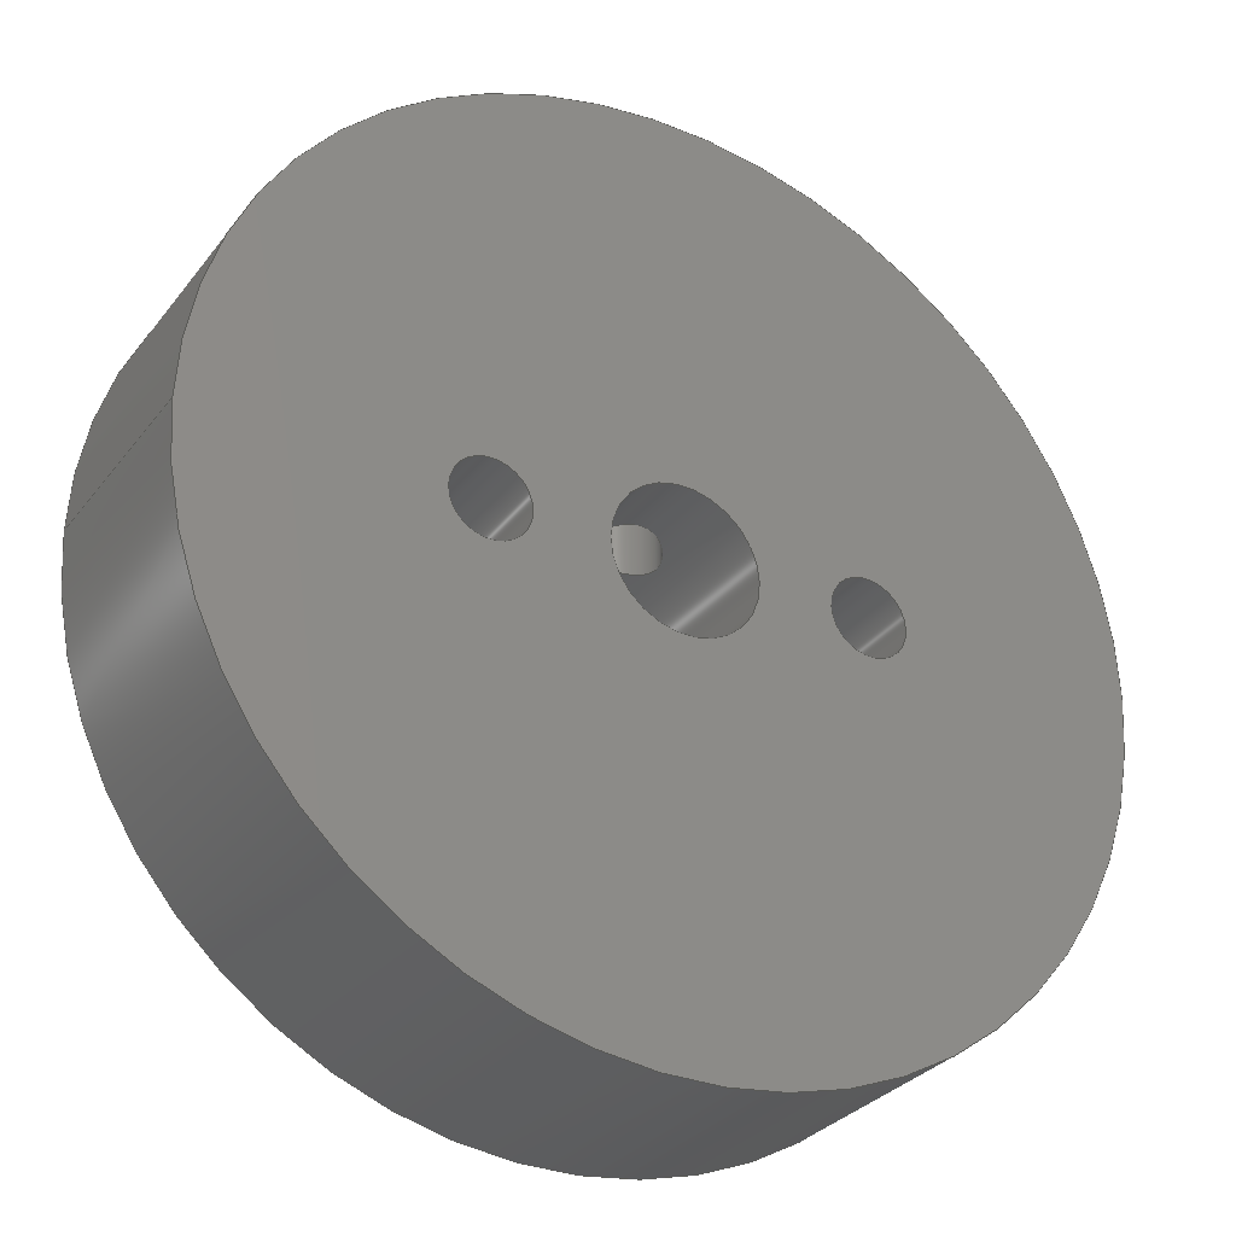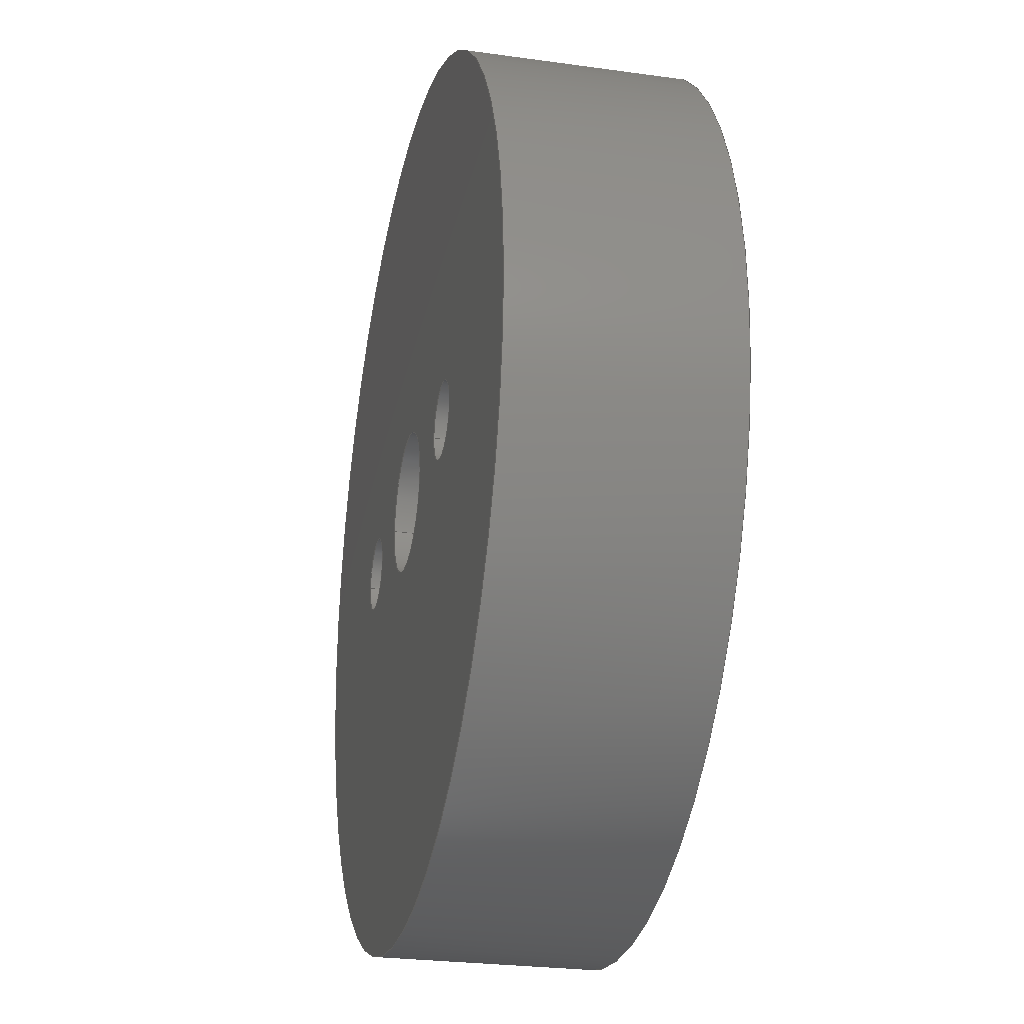
<metadata>
{"format":"step","ext":"step","renderer":"f3d","projection":"perspective","resolution":1024,"background":"white","views":[{"elev":-30.7,"azim":-30.7,"up":"+Z"},{"elev":-25.8,"azim":77.4,"up":"+Z"}]}
</metadata>
<code>
ISO-10303-21;
DATA;
#1=MECHANICAL_DESIGN_GEOMETRIC_PRESENTATION_REPRESENTATION('',(#8),#343);
#2=ITEM_DEFINED_TRANSFORMATION($,$,#163,#181);
#3=(
REPRESENTATION_RELATIONSHIP($,$,#354,#353)
REPRESENTATION_RELATIONSHIP_WITH_TRANSFORMATION(#2)
SHAPE_REPRESENTATION_RELATIONSHIP()
);
#4=CONTEXT_DEPENDENT_SHAPE_REPRESENTATION(#3,#352);
#5=NEXT_ASSEMBLY_USAGE_OCCURRENCE('Blade Adapter:1','Blade Adapter:1',
'Blade Adapter:1',#356,#357,'Blade Adapter:1');
#6=SHAPE_REPRESENTATION_RELATIONSHIP('SRR','None',#354,#7);
#7=ADVANCED_BREP_SHAPE_REPRESENTATION('',(#9),#342);
#8=STYLED_ITEM('',(#367),#9);
#9=MANIFOLD_SOLID_BREP('Body1',#149);
#10=FACE_BOUND('',#39,.T.);
#11=FACE_BOUND('',#40,.T.);
#12=FACE_BOUND('',#41,.T.);
#13=FACE_BOUND('',#43,.T.);
#14=FACE_BOUND('',#44,.T.);
#15=FACE_BOUND('',#45,.T.);
#16=FACE_BOUND('',#49,.T.);
#17=FACE_BOUND('',#51,.T.);
#18=CIRCLE('',#166,25);
#19=CIRCLE('',#167,3.95);
#20=CIRCLE('',#168,2.117);
#21=CIRCLE('',#169,2.117);
#22=CIRCLE('',#171,25);
#23=CIRCLE('',#172,25);
#24=CIRCLE('',#173,2.117);
#25=CIRCLE('',#174,3.95);
#26=CIRCLE('',#175,3.95);
#27=CIRCLE('',#176,2.117);
#28=PLANE('',#165);
#29=PLANE('',#170);
#30=FACE_OUTER_BOUND('',#37,.T.);
#31=FACE_OUTER_BOUND('',#38,.T.);
#32=FACE_OUTER_BOUND('',#42,.T.);
#33=FACE_OUTER_BOUND('',#46,.T.);
#34=FACE_OUTER_BOUND('',#47,.T.);
#35=FACE_OUTER_BOUND('',#48,.T.);
#36=FACE_OUTER_BOUND('',#50,.T.);
#37=EDGE_LOOP('',(#99,#100,#101,#102,#103,#104));
#38=EDGE_LOOP('',(#105));
#39=EDGE_LOOP('',(#106));
#40=EDGE_LOOP('',(#107));
#41=EDGE_LOOP('',(#108));
#42=EDGE_LOOP('',(#109,#110));
#43=EDGE_LOOP('',(#111));
#44=EDGE_LOOP('',(#112,#113));
#45=EDGE_LOOP('',(#114));
#46=EDGE_LOOP('',(#115,#116,#117,#118));
#47=EDGE_LOOP('',(#119,#120,#121,#122));
#48=EDGE_LOOP('',(#123,#124,#125,#126,#127));
#49=EDGE_LOOP('',(#128,#129));
#50=EDGE_LOOP('',(#130,#131,#132,#133,#134));
#51=EDGE_LOOP('',(#135,#136));
#52=LINE('',#269,#57);
#53=LINE('',#330,#58);
#54=LINE('',#332,#59);
#55=LINE('',#334,#60);
#56=LINE('',#336,#61);
#57=VECTOR('',#188,2.5);
#58=VECTOR('',#215,2.25);
#59=VECTOR('',#218,2.25);
#60=VECTOR('',#221,3.95);
#61=VECTOR('',#224,25);
#62=B_SPLINE_CURVE_WITH_KNOTS('',3,(#232,#233,#234,#235,#236,#237,#238,
#239,#240,#241,#242,#243,#244,#245,#246,#247,#248,#249),.UNSPECIFIED.,.F.,
 .F.,(4,2,2,2,2,2,2,2,4),(0,0.08182,0.1636,0.2451,
0.3267,0.4082,0.4897,0.5715,0.6533),
 .UNSPECIFIED.);
#63=B_SPLINE_CURVE_WITH_KNOTS('',3,(#250,#251,#252,#253,#254,#255,#256,
#257,#258,#259,#260,#261,#262,#263,#264,#265,#266,#267),.UNSPECIFIED.,.F.,
 .F.,(4,2,2,2,2,2,2,2,4),(0.6533,0.7351,0.8169,
0.8984,0.98,1.061,1.143,1.225,
1.307),.UNSPECIFIED.);
#64=B_SPLINE_CURVE_WITH_KNOTS('',3,(#271,#272,#273,#274,#275,#276,#277,
#278,#279,#280,#281,#282,#283,#284,#285,#286,#287,#288),.UNSPECIFIED.,.F.,
 .F.,(4,2,2,2,2,2,2,2,4),(0,0.07979,0.1596,0.2394,
0.3191,0.3989,0.4787,0.5585,
0.6383),.UNSPECIFIED.);
#65=B_SPLINE_CURVE_WITH_KNOTS('',3,(#289,#290,#291,#292,#293,#294,#295,
#296,#297,#298,#299,#300,#301,#302,#303,#304,#305,#306),.UNSPECIFIED.,.F.,
 .F.,(4,2,2,2,2,2,2,2,4),(0.6383,0.7181,0.7979,
0.8776,0.9574,1.037,1.117,1.197,
1.277),.UNSPECIFIED.);
#66=VERTEX_POINT('',#230);
#67=VERTEX_POINT('',#231);
#68=VERTEX_POINT('',#268);
#69=VERTEX_POINT('',#270);
#70=VERTEX_POINT('',#308);
#71=VERTEX_POINT('',#310);
#72=VERTEX_POINT('',#312);
#73=VERTEX_POINT('',#314);
#74=VERTEX_POINT('',#317);
#75=VERTEX_POINT('',#318);
#76=VERTEX_POINT('',#321);
#77=VERTEX_POINT('',#323);
#78=VERTEX_POINT('',#324);
#79=VERTEX_POINT('',#327);
#80=EDGE_CURVE('',#66,#67,#62,.T.);
#81=EDGE_CURVE('',#67,#66,#63,.T.);
#82=EDGE_CURVE('',#67,#68,#52,.T.);
#83=EDGE_CURVE('',#69,#68,#64,.T.);
#84=EDGE_CURVE('',#68,#69,#65,.T.);
#85=EDGE_CURVE('',#70,#70,#18,.T.);
#86=EDGE_CURVE('',#71,#71,#19,.T.);
#87=EDGE_CURVE('',#72,#72,#20,.T.);
#88=EDGE_CURVE('',#73,#73,#21,.T.);
#89=EDGE_CURVE('',#74,#75,#22,.T.);
#90=EDGE_CURVE('',#75,#74,#23,.T.);
#91=EDGE_CURVE('',#76,#76,#24,.F.);
#92=EDGE_CURVE('',#77,#78,#25,.T.);
#93=EDGE_CURVE('',#78,#77,#26,.T.);
#94=EDGE_CURVE('',#79,#79,#27,.F.);
#95=EDGE_CURVE('',#76,#73,#53,.T.);
#96=EDGE_CURVE('',#79,#72,#54,.T.);
#97=EDGE_CURVE('',#78,#71,#55,.T.);
#98=EDGE_CURVE('',#75,#70,#56,.T.);
#99=ORIENTED_EDGE('',*,*,#80,.F.);
#100=ORIENTED_EDGE('',*,*,#81,.F.);
#101=ORIENTED_EDGE('',*,*,#82,.T.);
#102=ORIENTED_EDGE('',*,*,#83,.F.);
#103=ORIENTED_EDGE('',*,*,#84,.F.);
#104=ORIENTED_EDGE('',*,*,#82,.F.);
#105=ORIENTED_EDGE('',*,*,#85,.T.);
#106=ORIENTED_EDGE('',*,*,#86,.T.);
#107=ORIENTED_EDGE('',*,*,#87,.T.);
#108=ORIENTED_EDGE('',*,*,#88,.T.);
#109=ORIENTED_EDGE('',*,*,#89,.T.);
#110=ORIENTED_EDGE('',*,*,#90,.T.);
#111=ORIENTED_EDGE('',*,*,#91,.T.);
#112=ORIENTED_EDGE('',*,*,#92,.T.);
#113=ORIENTED_EDGE('',*,*,#93,.T.);
#114=ORIENTED_EDGE('',*,*,#94,.T.);
#115=ORIENTED_EDGE('',*,*,#91,.F.);
#116=ORIENTED_EDGE('',*,*,#95,.T.);
#117=ORIENTED_EDGE('',*,*,#88,.F.);
#118=ORIENTED_EDGE('',*,*,#95,.F.);
#119=ORIENTED_EDGE('',*,*,#94,.F.);
#120=ORIENTED_EDGE('',*,*,#96,.T.);
#121=ORIENTED_EDGE('',*,*,#87,.F.);
#122=ORIENTED_EDGE('',*,*,#96,.F.);
#123=ORIENTED_EDGE('',*,*,#92,.F.);
#124=ORIENTED_EDGE('',*,*,#93,.F.);
#125=ORIENTED_EDGE('',*,*,#97,.T.);
#126=ORIENTED_EDGE('',*,*,#86,.F.);
#127=ORIENTED_EDGE('',*,*,#97,.F.);
#128=ORIENTED_EDGE('',*,*,#80,.T.);
#129=ORIENTED_EDGE('',*,*,#81,.T.);
#130=ORIENTED_EDGE('',*,*,#89,.F.);
#131=ORIENTED_EDGE('',*,*,#90,.F.);
#132=ORIENTED_EDGE('',*,*,#98,.T.);
#133=ORIENTED_EDGE('',*,*,#85,.F.);
#134=ORIENTED_EDGE('',*,*,#98,.F.);
#135=ORIENTED_EDGE('',*,*,#83,.T.);
#136=ORIENTED_EDGE('',*,*,#84,.T.);
#137=CYLINDRICAL_SURFACE('',#164,2.117);
#138=CYLINDRICAL_SURFACE('',#177,2.117);
#139=CYLINDRICAL_SURFACE('',#178,2.117);
#140=CYLINDRICAL_SURFACE('',#179,3.95);
#141=CYLINDRICAL_SURFACE('',#180,25);
#142=ADVANCED_FACE('',(#30),#137,.F.);
#143=ADVANCED_FACE('',(#31,#10,#11,#12),#28,.F.);
#144=ADVANCED_FACE('',(#32,#13,#14,#15),#29,.T.);
#145=ADVANCED_FACE('',(#33),#138,.F.);
#146=ADVANCED_FACE('',(#34),#139,.F.);
#147=ADVANCED_FACE('',(#35,#16),#140,.F.);
#148=ADVANCED_FACE('',(#36,#17),#141,.T.);
#149=CLOSED_SHELL('',(#142,#143,#144,#145,#146,#147,#148));
#150=DERIVED_UNIT_ELEMENT(#152,1);
#151=DERIVED_UNIT_ELEMENT(#345,3);
#152=(
MASS_UNIT()
NAMED_UNIT(*)
SI_UNIT(.KILO.,.GRAM.)
);
#153=DERIVED_UNIT((#150,#151));
#154=MEASURE_REPRESENTATION_ITEM('density measure',
POSITIVE_RATIO_MEASURE(7850),#153);
#155=PROPERTY_DEFINITION_REPRESENTATION(#160,#157);
#156=PROPERTY_DEFINITION_REPRESENTATION(#161,#158);
#157=REPRESENTATION('material name',(#159),#342);
#158=REPRESENTATION('density',(#154),#342);
#159=DESCRIPTIVE_REPRESENTATION_ITEM('Steel','Steel');
#160=PROPERTY_DEFINITION('material property','material name',#357);
#161=PROPERTY_DEFINITION('material property','density of part',#357);
#162=AXIS2_PLACEMENT_3D('placement',#227,#182,#183);
#163=AXIS2_PLACEMENT_3D('placement',#228,#184,#185);
#164=AXIS2_PLACEMENT_3D('',#229,#186,#187);
#165=AXIS2_PLACEMENT_3D('',#307,#189,#190);
#166=AXIS2_PLACEMENT_3D('',#309,#191,#192);
#167=AXIS2_PLACEMENT_3D('',#311,#193,#194);
#168=AXIS2_PLACEMENT_3D('',#313,#195,#196);
#169=AXIS2_PLACEMENT_3D('',#315,#197,#198);
#170=AXIS2_PLACEMENT_3D('',#316,#199,#200);
#171=AXIS2_PLACEMENT_3D('',#319,#201,#202);
#172=AXIS2_PLACEMENT_3D('',#320,#203,#204);
#173=AXIS2_PLACEMENT_3D('',#322,#205,#206);
#174=AXIS2_PLACEMENT_3D('',#325,#207,#208);
#175=AXIS2_PLACEMENT_3D('',#326,#209,#210);
#176=AXIS2_PLACEMENT_3D('',#328,#211,#212);
#177=AXIS2_PLACEMENT_3D('',#329,#213,#214);
#178=AXIS2_PLACEMENT_3D('',#331,#216,#217);
#179=AXIS2_PLACEMENT_3D('',#333,#219,#220);
#180=AXIS2_PLACEMENT_3D('',#335,#222,#223);
#181=AXIS2_PLACEMENT_3D('',#337,#225,#226);
#182=DIRECTION('axis',(0,0,1));
#183=DIRECTION('refdir',(1,0,0));
#184=DIRECTION('axis',(0,0,1));
#185=DIRECTION('refdir',(1,0,0));
#186=DIRECTION('center_axis',(0,0,1));
#187=DIRECTION('ref_axis',(1,0,0));
#188=DIRECTION('',(0,0,1));
#189=DIRECTION('center_axis',(0,1,0));
#190=DIRECTION('ref_axis',(1,0,0));
#191=DIRECTION('center_axis',(0,-1,0));
#192=DIRECTION('ref_axis',(1,0,0));
#193=DIRECTION('center_axis',(0,1,0));
#194=DIRECTION('ref_axis',(1,0,0));
#195=DIRECTION('center_axis',(0,1,0));
#196=DIRECTION('ref_axis',(1,0,0));
#197=DIRECTION('center_axis',(0,1,0));
#198=DIRECTION('ref_axis',(1,0,0));
#199=DIRECTION('center_axis',(0,1,0));
#200=DIRECTION('ref_axis',(-1,0,0));
#201=DIRECTION('center_axis',(0,1,0));
#202=DIRECTION('ref_axis',(-1,0,0));
#203=DIRECTION('center_axis',(0,1,0));
#204=DIRECTION('ref_axis',(-1,0,0));
#205=DIRECTION('center_axis',(0,1,0));
#206=DIRECTION('ref_axis',(1,0,0));
#207=DIRECTION('center_axis',(0,-1,0));
#208=DIRECTION('ref_axis',(-1,0,0));
#209=DIRECTION('center_axis',(0,-1,0));
#210=DIRECTION('ref_axis',(-1,0,0));
#211=DIRECTION('center_axis',(0,1,0));
#212=DIRECTION('ref_axis',(1,0,0));
#213=DIRECTION('center_axis',(0,1,0));
#214=DIRECTION('ref_axis',(1,0,0));
#215=DIRECTION('',(0,-1,0));
#216=DIRECTION('center_axis',(0,1,0));
#217=DIRECTION('ref_axis',(1,0,0));
#218=DIRECTION('',(0,-1,0));
#219=DIRECTION('center_axis',(0,1,0));
#220=DIRECTION('ref_axis',(1,0,0));
#221=DIRECTION('',(0,-1,0));
#222=DIRECTION('center_axis',(0,1,0));
#223=DIRECTION('ref_axis',(1,0,0));
#224=DIRECTION('',(0,-1,0));
#225=DIRECTION('',(0,0,1));
#226=DIRECTION('',(1,0,0));
#227=CARTESIAN_POINT('',(0,0,0));
#228=CARTESIAN_POINT('',(0,0,0));
#229=CARTESIAN_POINT('Origin',(0,8,0));
#230=CARTESIAN_POINT('',(2.117,8,3.335));
#231=CARTESIAN_POINT('',(-2.117,8,3.335));
#232=CARTESIAN_POINT('Ctrl Pts',(2.117,8,3.335));
#233=CARTESIAN_POINT('Ctrl Pts',(2.117,8.273,3.335));
#234=CARTESIAN_POINT('Ctrl Pts',(2.061,8.558,3.372));
#235=CARTESIAN_POINT('Ctrl Pts',(1.844,9.078,3.495));
#236=CARTESIAN_POINT('Ctrl Pts',(1.682,9.312,3.58));
#237=CARTESIAN_POINT('Ctrl Pts',(1.312,9.681,3.731));
#238=CARTESIAN_POINT('Ctrl Pts',(1.078,9.844,3.809));
#239=CARTESIAN_POINT('Ctrl Pts',(0.5578,10.06,3.919));
#240=CARTESIAN_POINT('Ctrl Pts',(0.2717,10.12,3.95));
#241=CARTESIAN_POINT('Ctrl Pts',(-0.2717,10.12,3.95));
#242=CARTESIAN_POINT('Ctrl Pts',(-0.5578,10.06,3.919));
#243=CARTESIAN_POINT('Ctrl Pts',(-1.078,9.844,3.809));
#244=CARTESIAN_POINT('Ctrl Pts',(-1.312,9.681,3.731));
#245=CARTESIAN_POINT('Ctrl Pts',(-1.682,9.312,3.58));
#246=CARTESIAN_POINT('Ctrl Pts',(-1.844,9.078,3.495));
#247=CARTESIAN_POINT('Ctrl Pts',(-2.061,8.558,3.372));
#248=CARTESIAN_POINT('Ctrl Pts',(-2.117,8.273,3.335));
#249=CARTESIAN_POINT('Ctrl Pts',(-2.117,8,3.335));
#250=CARTESIAN_POINT('Ctrl Pts',(-2.117,8,3.335));
#251=CARTESIAN_POINT('Ctrl Pts',(-2.117,7.727,3.335));
#252=CARTESIAN_POINT('Ctrl Pts',(-2.061,7.442,3.372));
#253=CARTESIAN_POINT('Ctrl Pts',(-1.844,6.922,3.495));
#254=CARTESIAN_POINT('Ctrl Pts',(-1.682,6.688,3.58));
#255=CARTESIAN_POINT('Ctrl Pts',(-1.312,6.319,3.731));
#256=CARTESIAN_POINT('Ctrl Pts',(-1.078,6.156,3.809));
#257=CARTESIAN_POINT('Ctrl Pts',(-0.5578,5.938,3.919));
#258=CARTESIAN_POINT('Ctrl Pts',(-0.2717,5.883,3.95));
#259=CARTESIAN_POINT('Ctrl Pts',(0.2717,5.883,3.95));
#260=CARTESIAN_POINT('Ctrl Pts',(0.5578,5.938,3.919));
#261=CARTESIAN_POINT('Ctrl Pts',(1.078,6.156,3.809));
#262=CARTESIAN_POINT('Ctrl Pts',(1.312,6.319,3.731));
#263=CARTESIAN_POINT('Ctrl Pts',(1.682,6.688,3.58));
#264=CARTESIAN_POINT('Ctrl Pts',(1.844,6.922,3.495));
#265=CARTESIAN_POINT('Ctrl Pts',(2.061,7.442,3.372));
#266=CARTESIAN_POINT('Ctrl Pts',(2.117,7.727,3.335));
#267=CARTESIAN_POINT('Ctrl Pts',(2.117,8,3.335));
#268=CARTESIAN_POINT('',(-2.117,8,24.91));
#269=CARTESIAN_POINT('',(-2.117,8,0));
#270=CARTESIAN_POINT('',(2.117,8,24.91));
#271=CARTESIAN_POINT('Ctrl Pts',(2.117,8,24.91));
#272=CARTESIAN_POINT('Ctrl Pts',(2.117,7.734,24.91));
#273=CARTESIAN_POINT('Ctrl Pts',(2.064,7.45,24.91));
#274=CARTESIAN_POINT('Ctrl Pts',(1.848,6.929,24.93));
#275=CARTESIAN_POINT('Ctrl Pts',(1.685,6.691,24.94));
#276=CARTESIAN_POINT('Ctrl Pts',(1.309,6.315,24.97));
#277=CARTESIAN_POINT('Ctrl Pts',(1.071,6.152,24.98));
#278=CARTESIAN_POINT('Ctrl Pts',(0.5495,5.936,25));
#279=CARTESIAN_POINT('Ctrl Pts',(0.266,5.883,25));
#280=CARTESIAN_POINT('Ctrl Pts',(-0.266,5.883,25));
#281=CARTESIAN_POINT('Ctrl Pts',(-0.5495,5.936,25));
#282=CARTESIAN_POINT('Ctrl Pts',(-1.071,6.152,24.98));
#283=CARTESIAN_POINT('Ctrl Pts',(-1.309,6.315,24.97));
#284=CARTESIAN_POINT('Ctrl Pts',(-1.685,6.691,24.94));
#285=CARTESIAN_POINT('Ctrl Pts',(-1.848,6.929,24.93));
#286=CARTESIAN_POINT('Ctrl Pts',(-2.064,7.45,24.91));
#287=CARTESIAN_POINT('Ctrl Pts',(-2.117,7.734,24.91));
#288=CARTESIAN_POINT('Ctrl Pts',(-2.117,8,24.91));
#289=CARTESIAN_POINT('Ctrl Pts',(-2.117,8,24.91));
#290=CARTESIAN_POINT('Ctrl Pts',(-2.117,8.266,24.91));
#291=CARTESIAN_POINT('Ctrl Pts',(-2.064,8.55,24.91));
#292=CARTESIAN_POINT('Ctrl Pts',(-1.848,9.071,24.93));
#293=CARTESIAN_POINT('Ctrl Pts',(-1.685,9.309,24.94));
#294=CARTESIAN_POINT('Ctrl Pts',(-1.309,9.685,24.97));
#295=CARTESIAN_POINT('Ctrl Pts',(-1.071,9.848,24.98));
#296=CARTESIAN_POINT('Ctrl Pts',(-0.5495,10.06,25));
#297=CARTESIAN_POINT('Ctrl Pts',(-0.266,10.12,25));
#298=CARTESIAN_POINT('Ctrl Pts',(0.266,10.12,25));
#299=CARTESIAN_POINT('Ctrl Pts',(0.5495,10.06,25));
#300=CARTESIAN_POINT('Ctrl Pts',(1.071,9.848,24.98));
#301=CARTESIAN_POINT('Ctrl Pts',(1.309,9.685,24.97));
#302=CARTESIAN_POINT('Ctrl Pts',(1.685,9.309,24.94));
#303=CARTESIAN_POINT('Ctrl Pts',(1.848,9.071,24.93));
#304=CARTESIAN_POINT('Ctrl Pts',(2.064,8.55,24.91));
#305=CARTESIAN_POINT('Ctrl Pts',(2.117,8.266,24.91));
#306=CARTESIAN_POINT('Ctrl Pts',(2.117,8,24.91));
#307=CARTESIAN_POINT('Origin',(0,2,0));
#308=CARTESIAN_POINT('',(-25,2,3.062e-15));
#309=CARTESIAN_POINT('Origin',(0,2,0));
#310=CARTESIAN_POINT('',(-3.95,2,4.837e-16));
#311=CARTESIAN_POINT('Origin',(0,2,0));
#312=CARTESIAN_POINT('',(-12.12,2,2.593e-16));
#313=CARTESIAN_POINT('Origin',(-10,2,0));
#314=CARTESIAN_POINT('',(7.883,2,2.593e-16));
#315=CARTESIAN_POINT('Origin',(10,2,0));
#316=CARTESIAN_POINT('Origin',(0,14,0));
#317=CARTESIAN_POINT('',(25,14,-3.062e-15));
#318=CARTESIAN_POINT('',(-25,14,3.062e-15));
#319=CARTESIAN_POINT('Origin',(0,14,0));
#320=CARTESIAN_POINT('Origin',(0,14,0));
#321=CARTESIAN_POINT('',(7.883,14,2.593e-16));
#322=CARTESIAN_POINT('Origin',(10,14,0));
#323=CARTESIAN_POINT('',(3.95,14,-4.837e-16));
#324=CARTESIAN_POINT('',(-3.95,14,4.837e-16));
#325=CARTESIAN_POINT('Origin',(0,14,0));
#326=CARTESIAN_POINT('Origin',(0,14,0));
#327=CARTESIAN_POINT('',(-12.12,14,2.593e-16));
#328=CARTESIAN_POINT('Origin',(-10,14,0));
#329=CARTESIAN_POINT('Origin',(10,0,0));
#330=CARTESIAN_POINT('',(7.883,0,2.593e-16));
#331=CARTESIAN_POINT('Origin',(-10,0,0));
#332=CARTESIAN_POINT('',(-12.12,0,2.593e-16));
#333=CARTESIAN_POINT('Origin',(0,0,0));
#334=CARTESIAN_POINT('',(-3.95,0,4.837e-16));
#335=CARTESIAN_POINT('Origin',(0,0,0));
#336=CARTESIAN_POINT('',(-25,0,3.062e-15));
#337=CARTESIAN_POINT('',(0,0,0));
#338=UNCERTAINTY_MEASURE_WITH_UNIT(LENGTH_MEASURE(0.01),#344,
'DISTANCE_ACCURACY_VALUE',
'Maximum model space distance between geometric entities at asserted c
onnectivities');
#339=UNCERTAINTY_MEASURE_WITH_UNIT(LENGTH_MEASURE(0.01),#344,
'DISTANCE_ACCURACY_VALUE',
'Maximum model space distance between geometric entities at asserted c
onnectivities');
#340=UNCERTAINTY_MEASURE_WITH_UNIT(LENGTH_MEASURE(0.01),#344,
'DISTANCE_ACCURACY_VALUE',
'Maximum model space distance between geometric entities at asserted c
onnectivities');
#341=(
GEOMETRIC_REPRESENTATION_CONTEXT(3)
GLOBAL_UNCERTAINTY_ASSIGNED_CONTEXT((#338))
GLOBAL_UNIT_ASSIGNED_CONTEXT((#344,#346,#347))
REPRESENTATION_CONTEXT('','3D')
);
#342=(
GEOMETRIC_REPRESENTATION_CONTEXT(3)
GLOBAL_UNCERTAINTY_ASSIGNED_CONTEXT((#339))
GLOBAL_UNIT_ASSIGNED_CONTEXT((#344,#346,#347))
REPRESENTATION_CONTEXT('','3D')
);
#343=(
GEOMETRIC_REPRESENTATION_CONTEXT(3)
GLOBAL_UNCERTAINTY_ASSIGNED_CONTEXT((#340))
GLOBAL_UNIT_ASSIGNED_CONTEXT((#344,#346,#347))
REPRESENTATION_CONTEXT('','3D')
);
#344=(
LENGTH_UNIT()
NAMED_UNIT(*)
SI_UNIT(.MILLI.,.METRE.)
);
#345=(
LENGTH_UNIT()
NAMED_UNIT(*)
SI_UNIT($,.METRE.)
);
#346=(
NAMED_UNIT(*)
PLANE_ANGLE_UNIT()
SI_UNIT($,.RADIAN.)
);
#347=(
NAMED_UNIT(*)
SI_UNIT($,.STERADIAN.)
SOLID_ANGLE_UNIT()
);
#348=SHAPE_DEFINITION_REPRESENTATION(#350,#353);
#349=SHAPE_DEFINITION_REPRESENTATION(#351,#354);
#350=PRODUCT_DEFINITION_SHAPE('',$,#356);
#351=PRODUCT_DEFINITION_SHAPE('',$,#357);
#352=PRODUCT_DEFINITION_SHAPE($,$,#5);
#353=SHAPE_REPRESENTATION('',(#162,#181),#341);
#354=SHAPE_REPRESENTATION('',(#163),#342);
#355=PRODUCT_DEFINITION_CONTEXT('part definition',#363,'design');
#356=PRODUCT_DEFINITION('Blade Adapter','Blade Adapter v1',#358,#355);
#357=PRODUCT_DEFINITION('Blade Adapter_1','Blade Adapter',#359,#355);
#358=PRODUCT_DEFINITION_FORMATION('',$,#365);
#359=PRODUCT_DEFINITION_FORMATION('',$,#366);
#360=PRODUCT_RELATED_PRODUCT_CATEGORY('Blade Adapter v1',
'Blade Adapter v1',(#365));
#361=PRODUCT_RELATED_PRODUCT_CATEGORY('Blade Adapter','Blade Adapter',(#366));
#362=APPLICATION_PROTOCOL_DEFINITION('international standard',
'automotive_design',2009,#363);
#363=APPLICATION_CONTEXT(
'Core Data for Automotive Mechanical Design Process');
#364=PRODUCT_CONTEXT('part definition',#363,'mechanical');
#365=PRODUCT('Blade Adapter','Blade Adapter v1',$,(#364));
#366=PRODUCT('Blade Adapter_1','Blade Adapter',$,(#364));
#367=PRESENTATION_STYLE_ASSIGNMENT((#368));
#368=SURFACE_STYLE_USAGE(.BOTH.,#369);
#369=SURFACE_SIDE_STYLE('',(#370));
#370=SURFACE_STYLE_FILL_AREA(#371);
#371=FILL_AREA_STYLE('Steel - Satin',(#372));
#372=FILL_AREA_STYLE_COLOUR('Steel - Satin',#373);
#373=COLOUR_RGB('Steel - Satin',0.6275,0.6275,0.6275);
ENDSEC;
END-ISO-10303-21;

</code>
